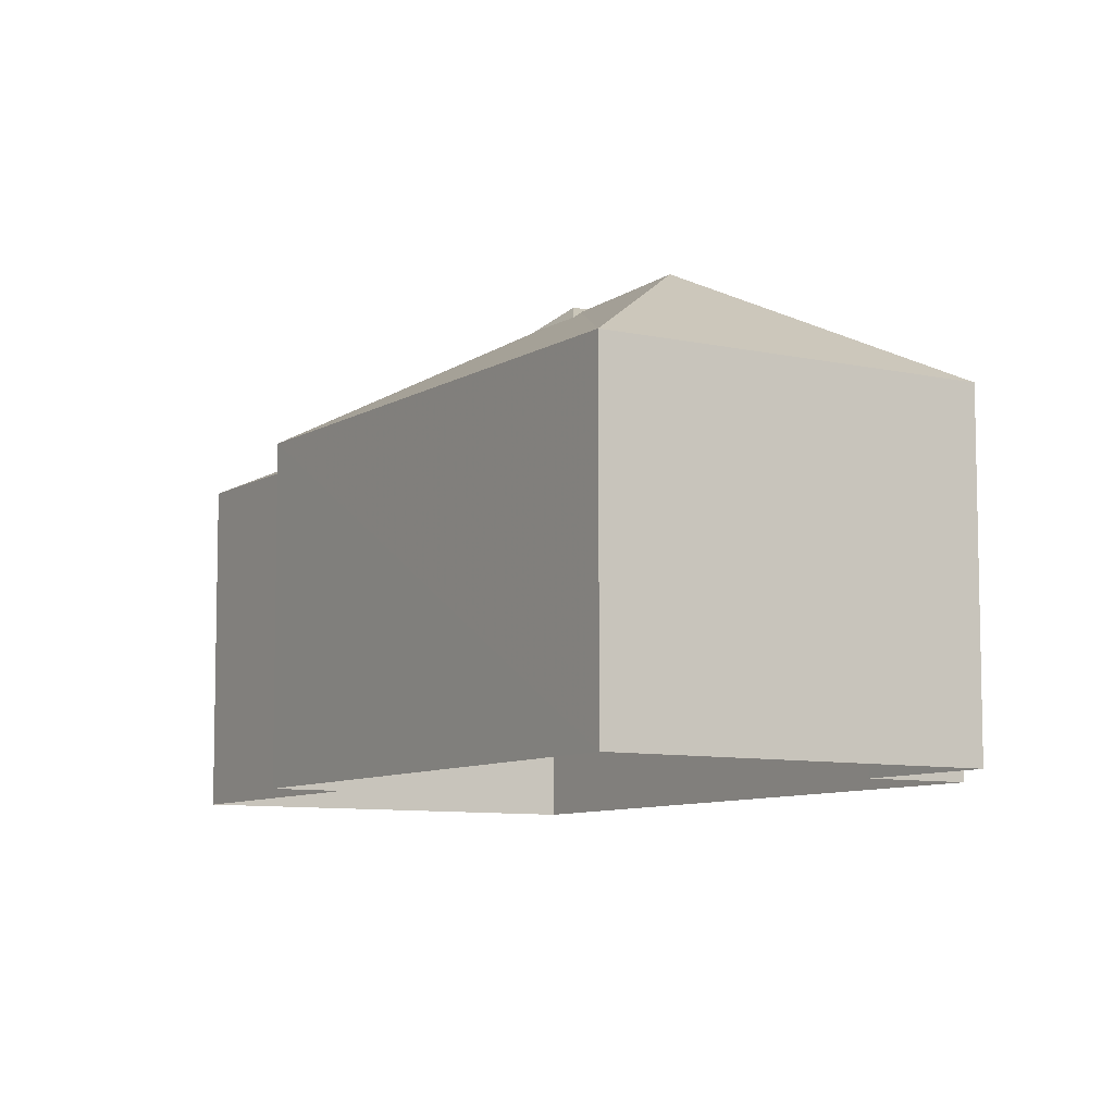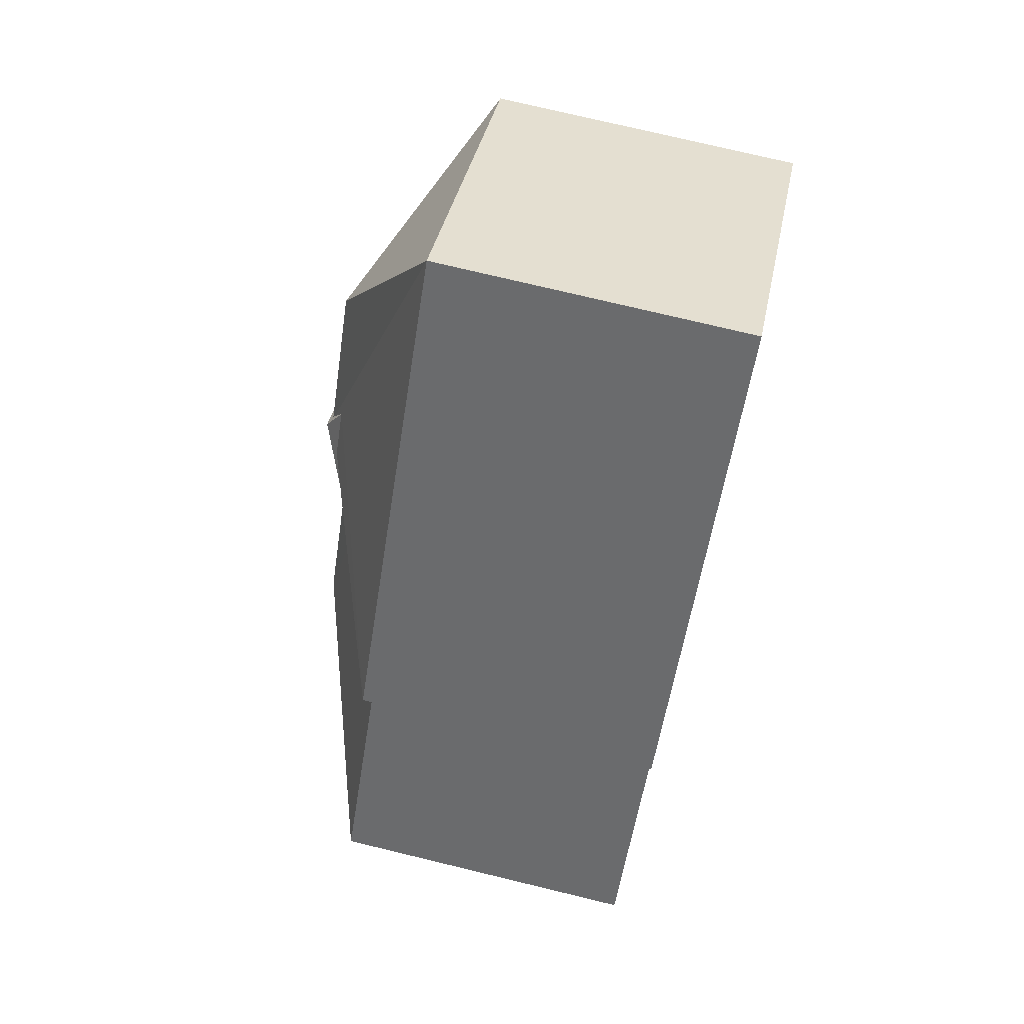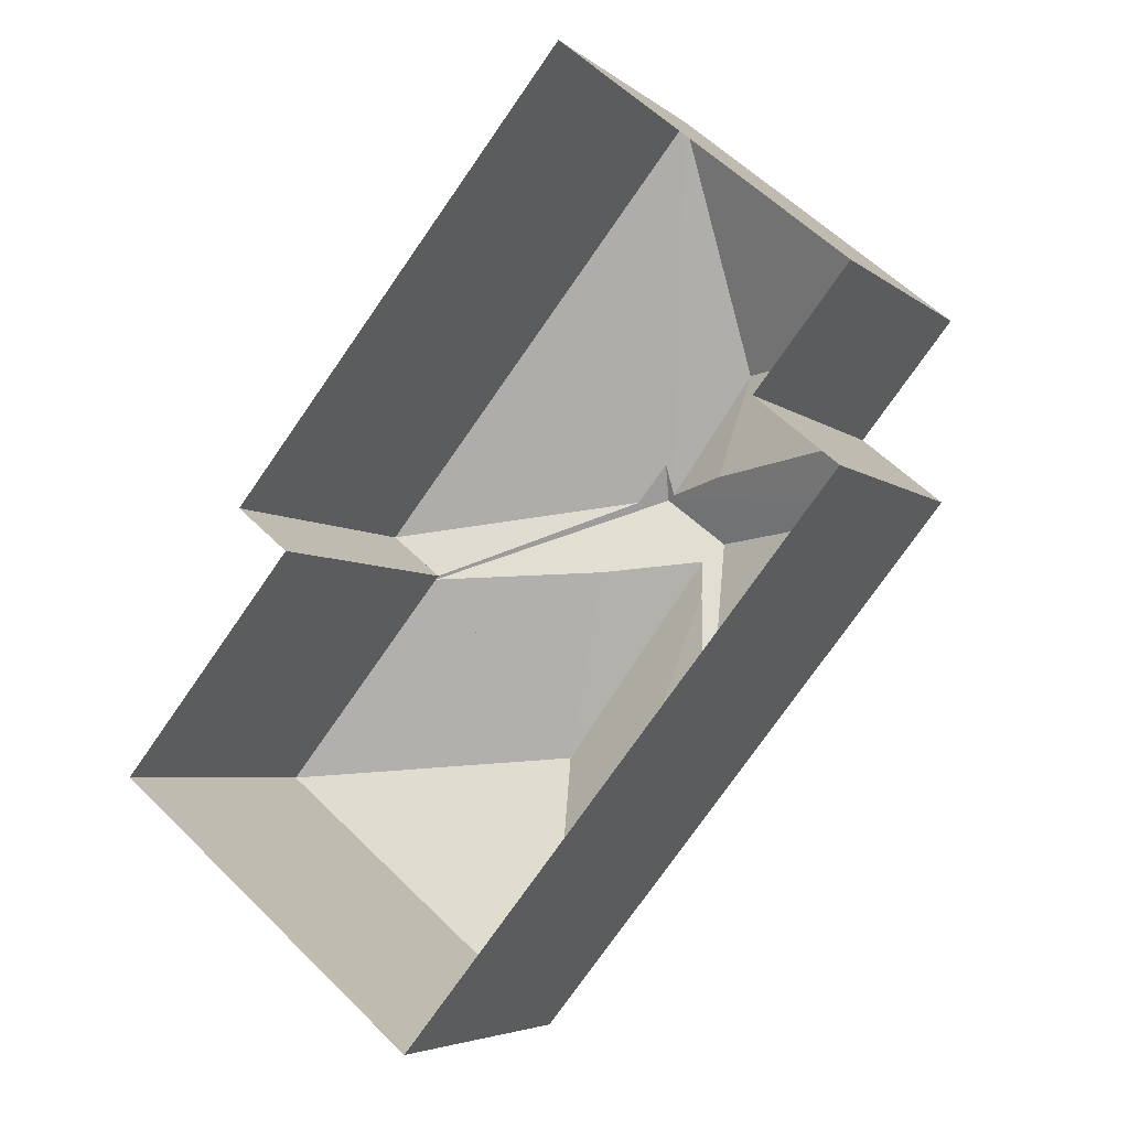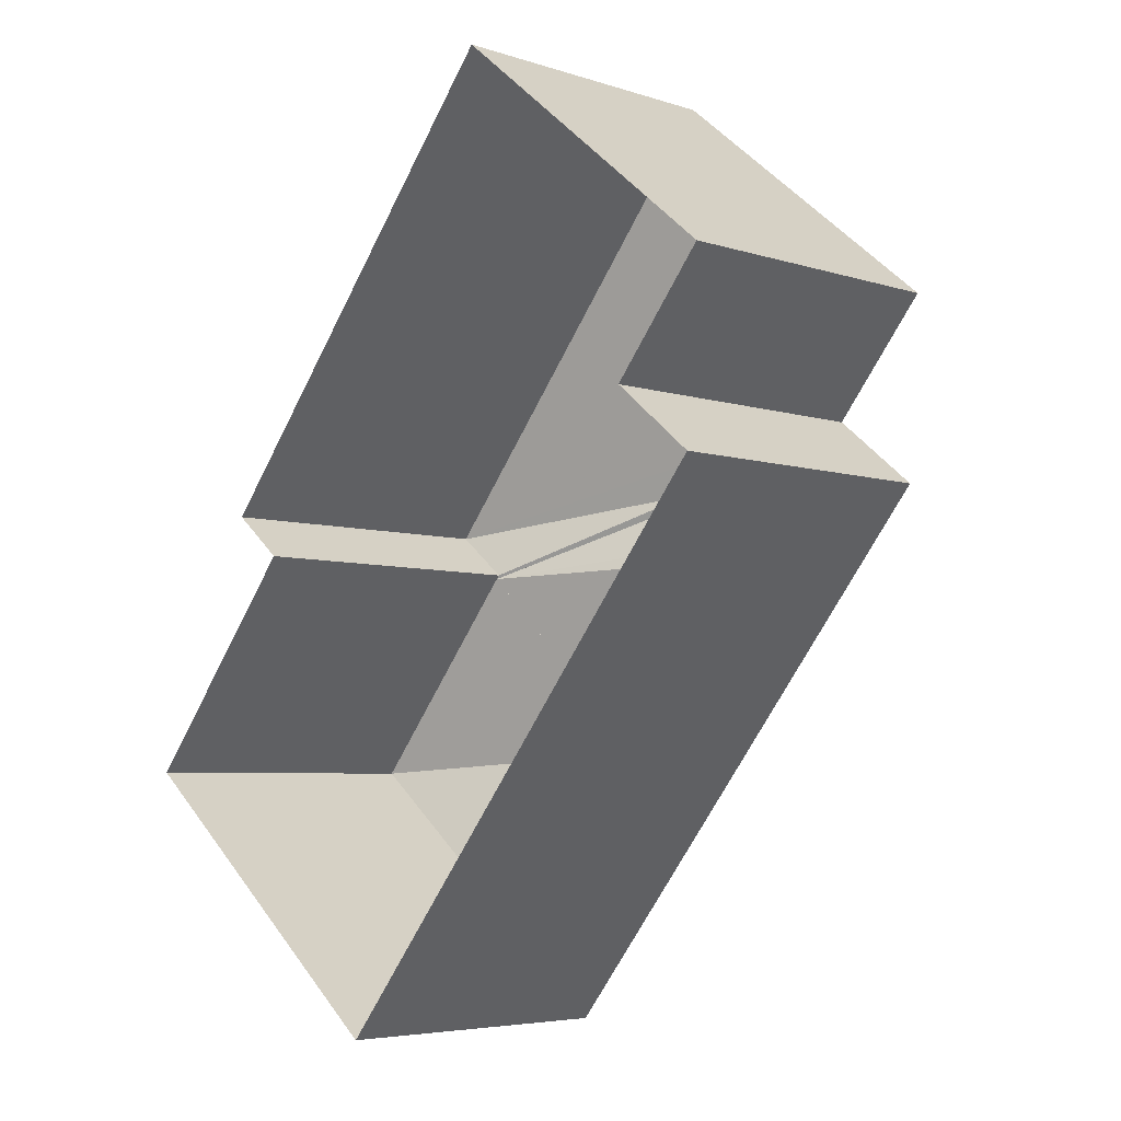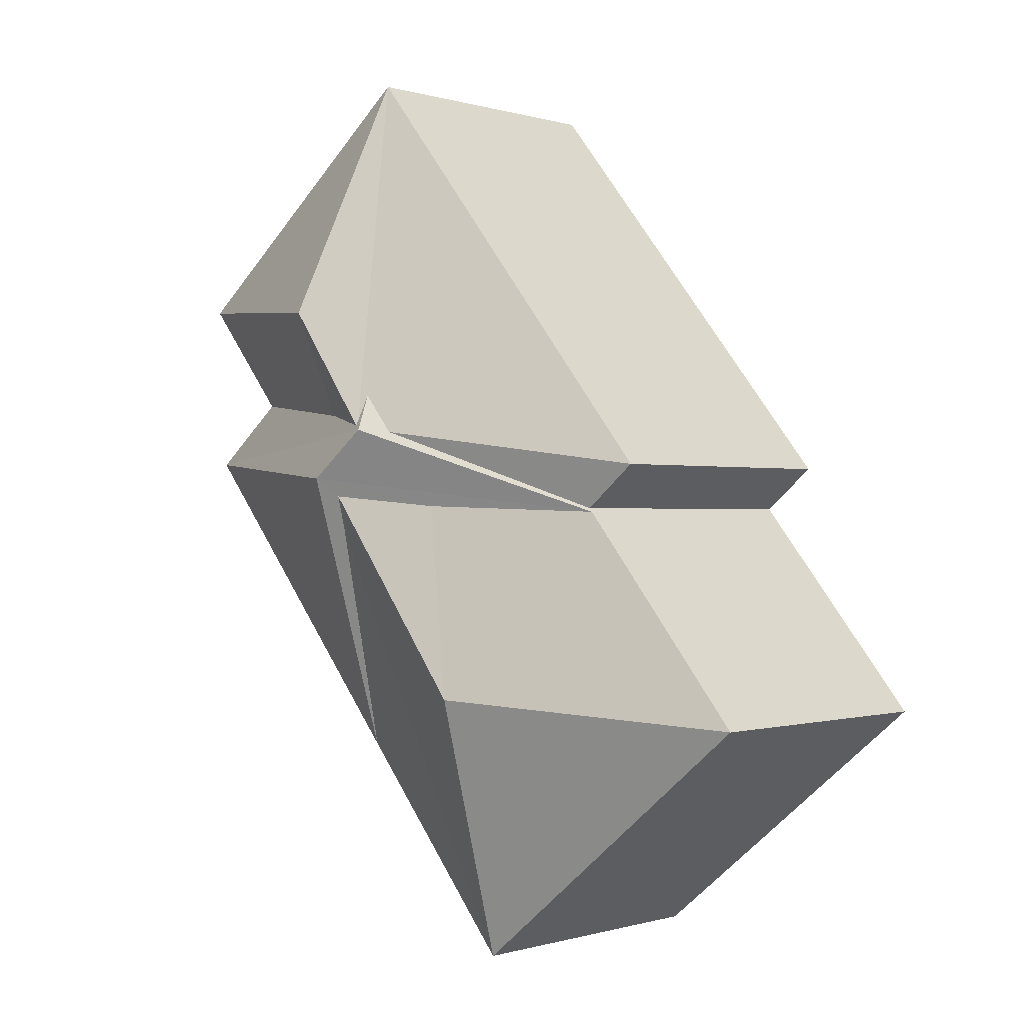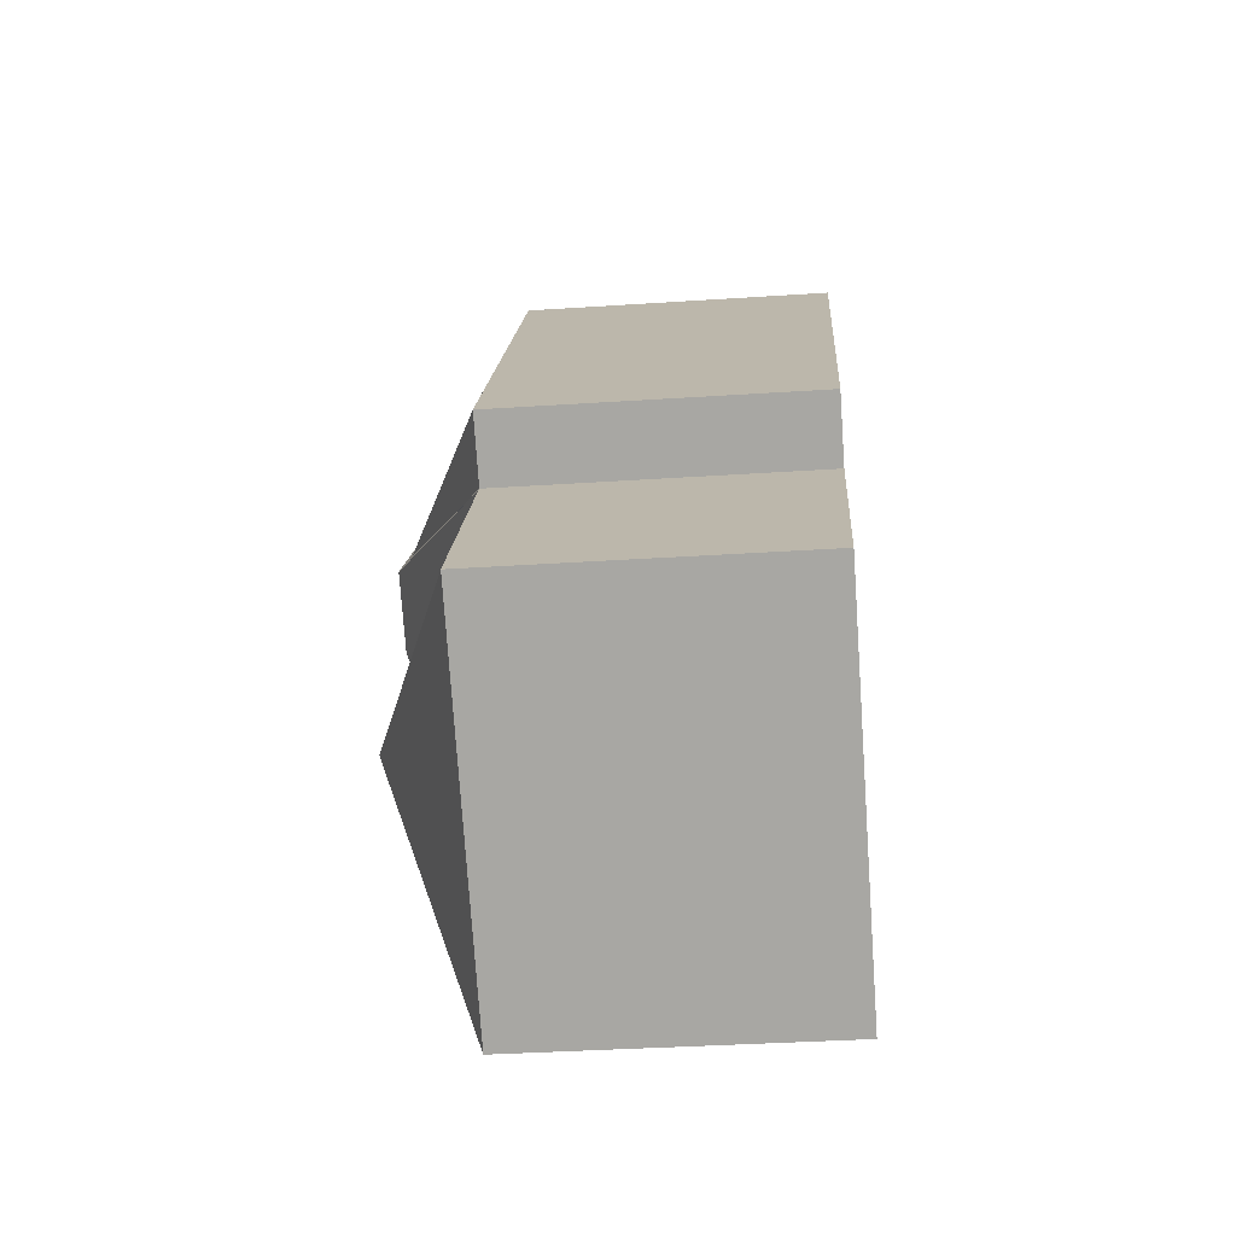
<metadata>
{"format":"obj","ext":"obj","renderer":"f3d","projection":"perspective","resolution":1024,"background":"white","views":[{"elev":-8.2,"azim":-172.6,"up":"+Z"},{"elev":75.0,"azim":103.6,"up":"+Y"},{"elev":-5.1,"azim":-155.1,"up":"+Y"},{"elev":-5.3,"azim":-135.2,"up":"+Y"},{"elev":-0.2,"azim":41.8,"up":"+Y"},{"elev":-35.5,"azim":95.1,"up":"+Y"}]}
</metadata>
<code>
v -8873 -3.682e+04 27.63
v -8879 -3.682e+04 27.63
v -8876 -3.681e+04 27.63
v -8888 -3.681e+04 27.64
v -8887 -3.681e+04 27.64
v -8875 -3.681e+04 27.63
v -8883 -3.68e+04 27.64
v -8889 -3.681e+04 27.64
v -8888 -3.681e+04 34.34
v -8883 -3.681e+04 36.67
v -8881 -3.681e+04 36.67
v -8881 -3.681e+04 36.29
v -8881 -3.681e+04 36.51
v -8883 -3.681e+04 35.94
v -8887 -3.681e+04 34.34
v -8881 -3.681e+04 36.56
v -8876 -3.681e+04 34.33
v -8876 -3.681e+04 34.33
v -8880 -3.681e+04 35.57
v -8882 -3.681e+04 36.1
v -8883 -3.682e+04 34.34
v -8883 -3.682e+04 34.34
v -8882 -3.681e+04 36.37
v -8881 -3.681e+04 36.29
v -8876 -3.681e+04 34.33
v -8879 -3.682e+04 36.37
v -8876 -3.681e+04 34.33
v -8873 -3.682e+04 34.33
v -8879 -3.682e+04 34.33
v -8883 -3.682e+04 34.34
v -8883 -3.68e+04 34.34
v -8875 -3.681e+04 34.33
v -8883 -3.681e+04 36.56
v -8889 -3.681e+04 34.34
v -8876 -3.681e+04 34.33
f 1 2 3
f 2 4 5
f 6 3 7
f 7 5 8
f 3 2 5
f 3 5 7
f 9 10 11
f 12 13 11
f 9 11 14
f 9 14 15
f 13 16 11
f 11 16 14
f 17 18 11
f 10 17 11
f 17 10 19
f 20 21 22
f 10 21 20
f 19 10 23
f 20 23 10
f 9 21 10
f 24 18 25
f 12 11 24
f 24 11 18
f 23 26 19
f 27 25 18
f 27 18 28
f 18 26 28
f 26 17 19
f 18 17 26
f 20 26 23
f 20 29 26
f 22 30 29
f 20 22 29
f 28 26 29
f 13 12 31
f 12 32 31
f 12 24 32
f 13 31 33
f 16 13 33
f 14 16 33
f 33 34 15
f 14 33 15
f 31 34 33
f 25 32 24
f 32 27 35
f 25 27 32
f 30 22 21
f 3 35 1
f 1 35 28
f 35 27 28
f 29 2 1
f 28 29 1
f 2 30 4
f 4 30 9
f 2 29 30
f 9 30 21
f 15 4 9
f 15 5 4
f 7 32 6
f 7 31 32
f 3 6 32
f 35 3 32
f 15 34 8
f 5 15 8
f 8 31 7
f 8 34 31

</code>
